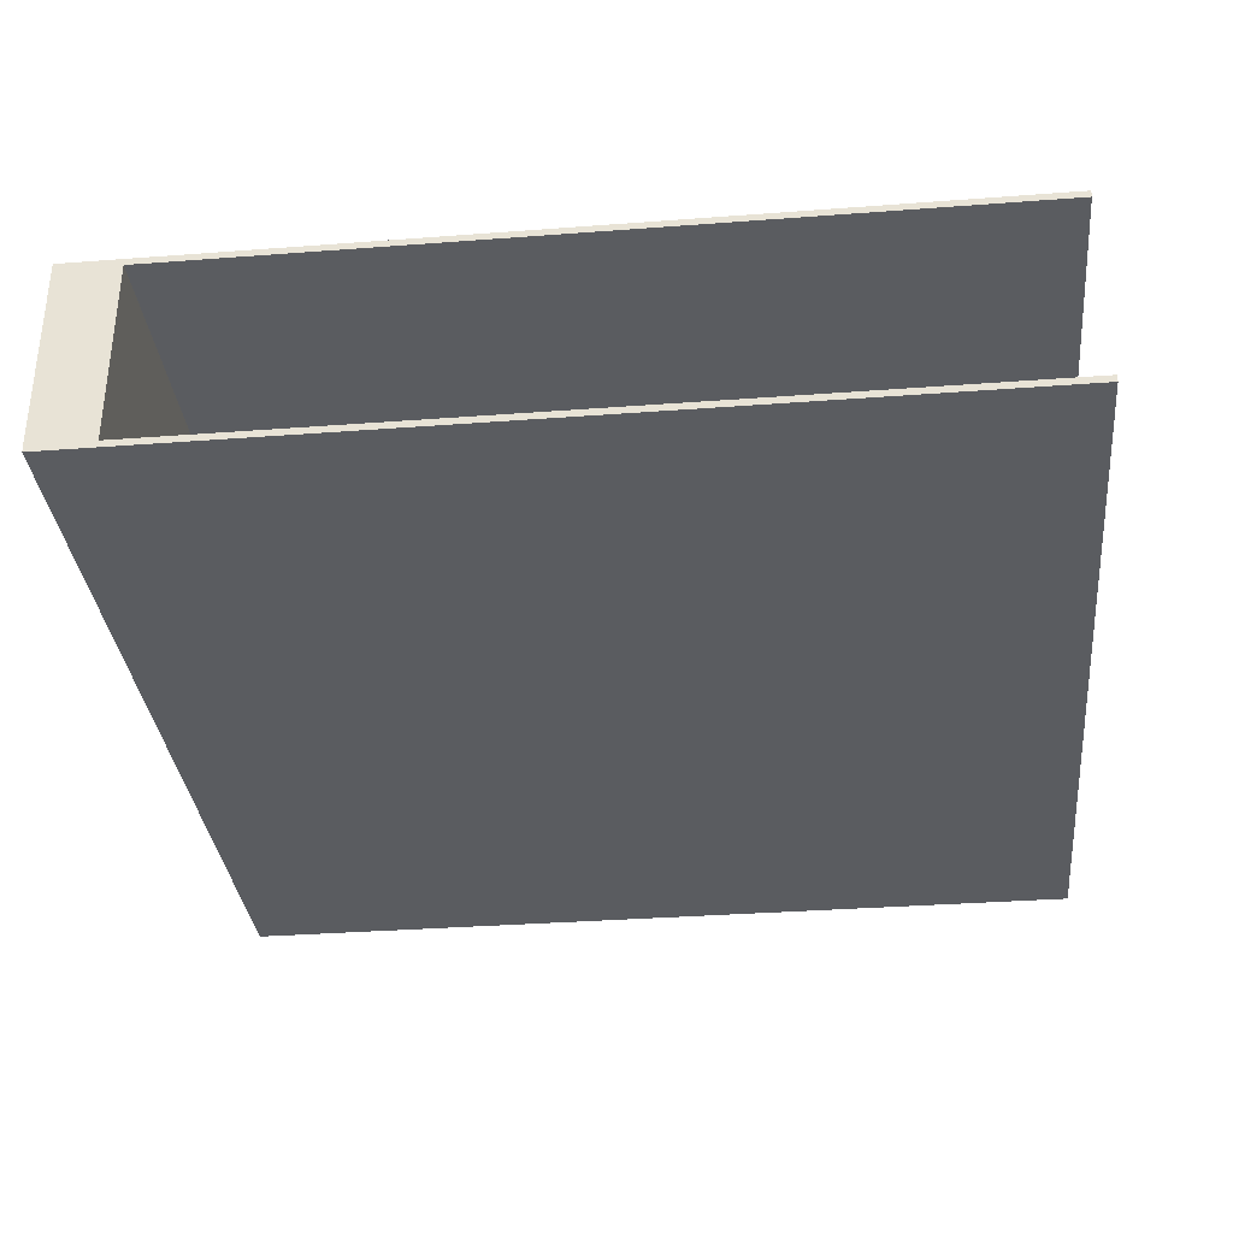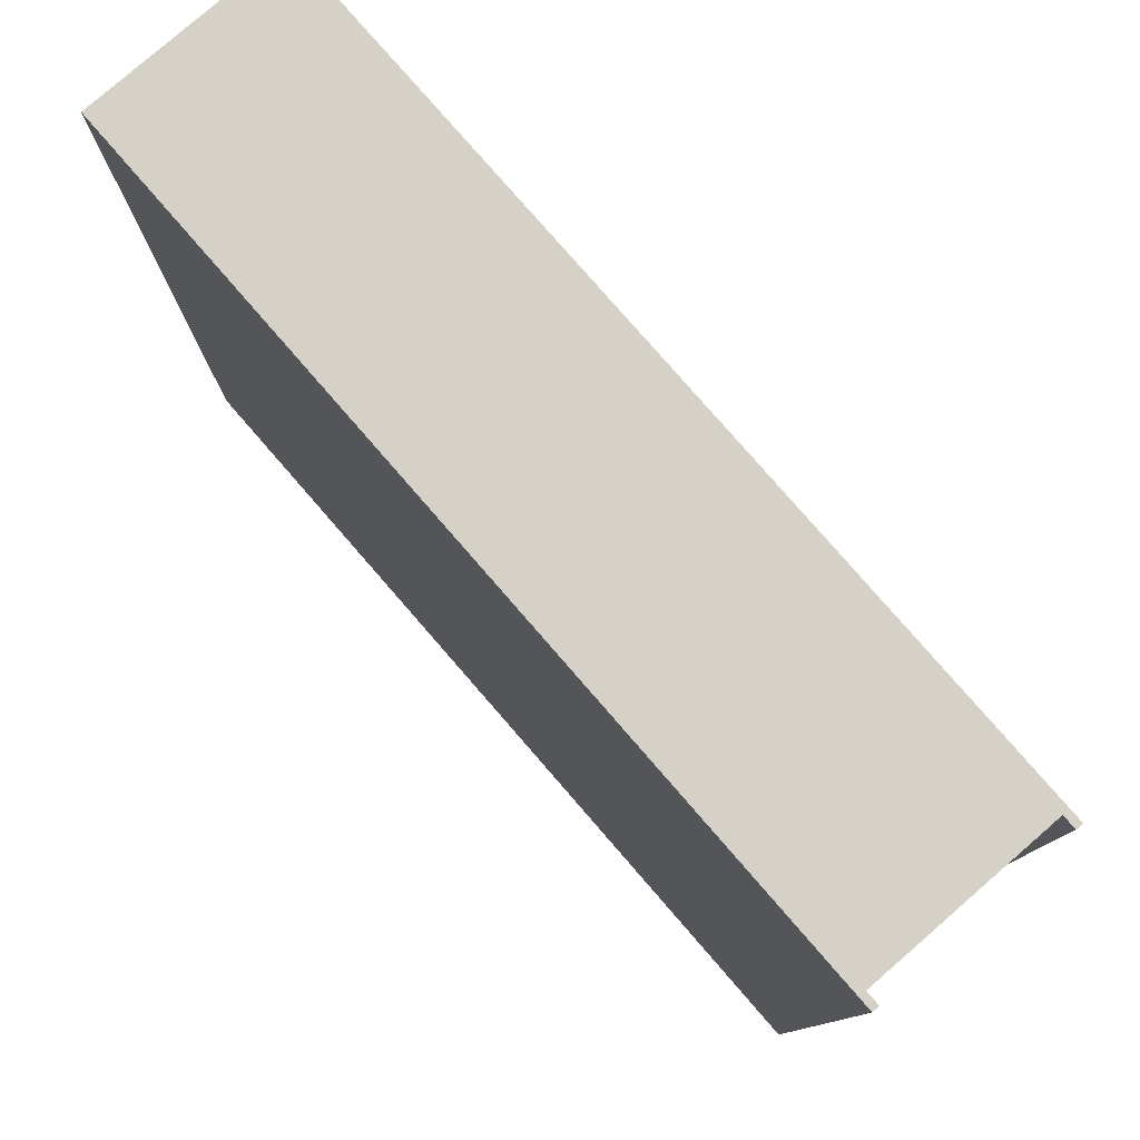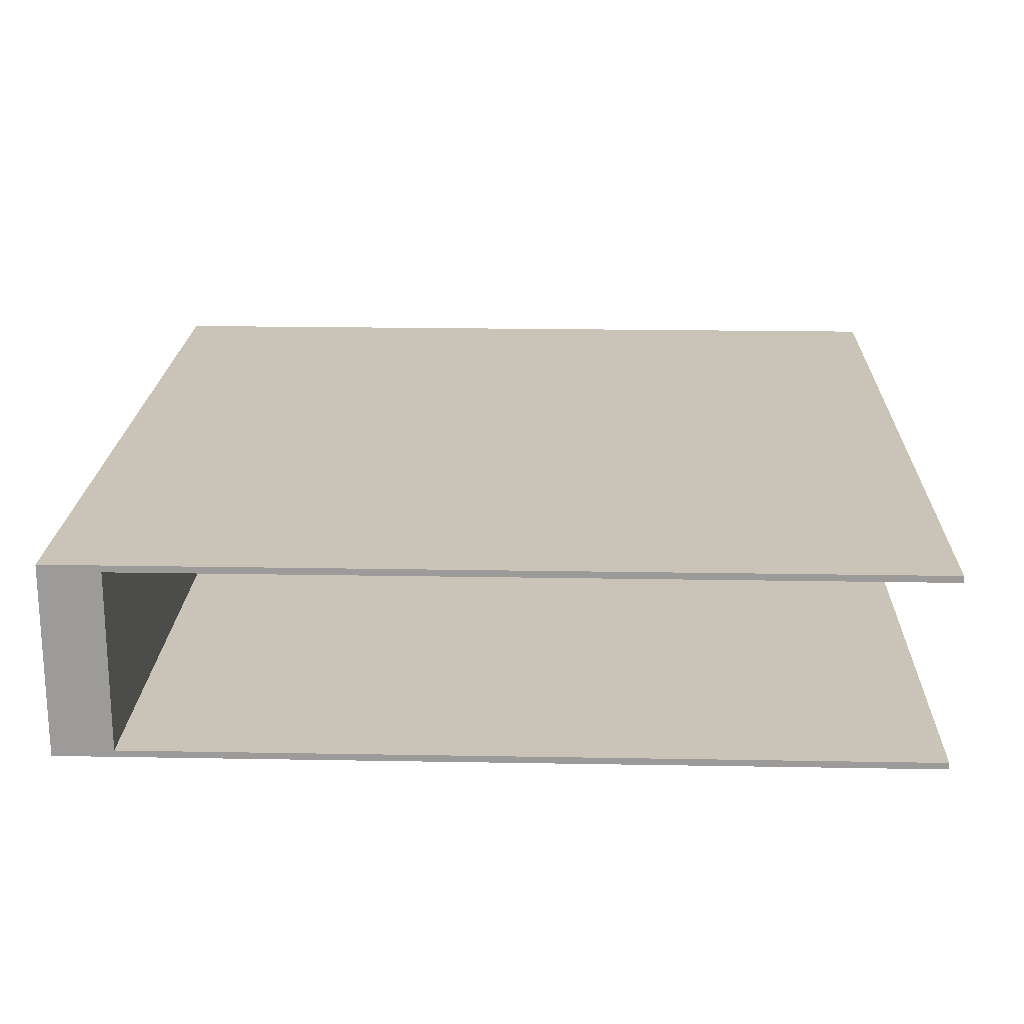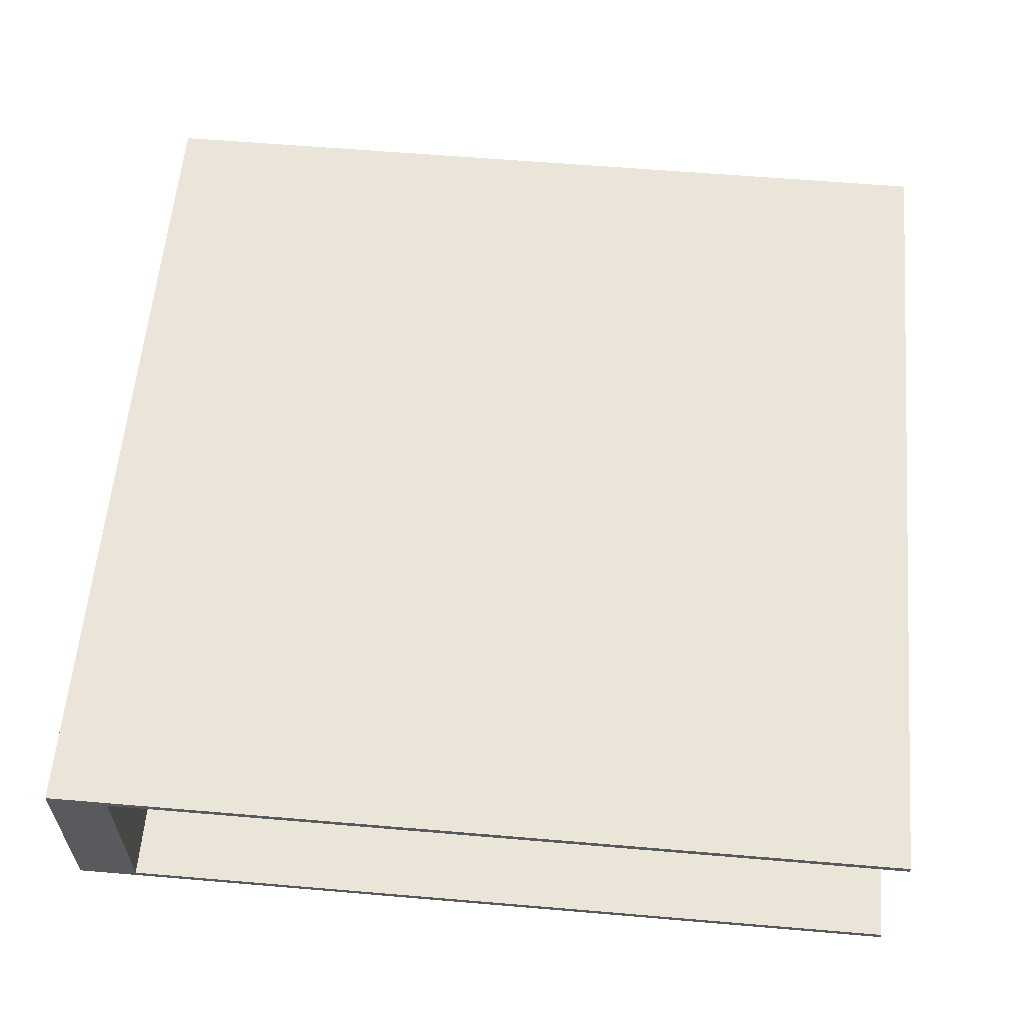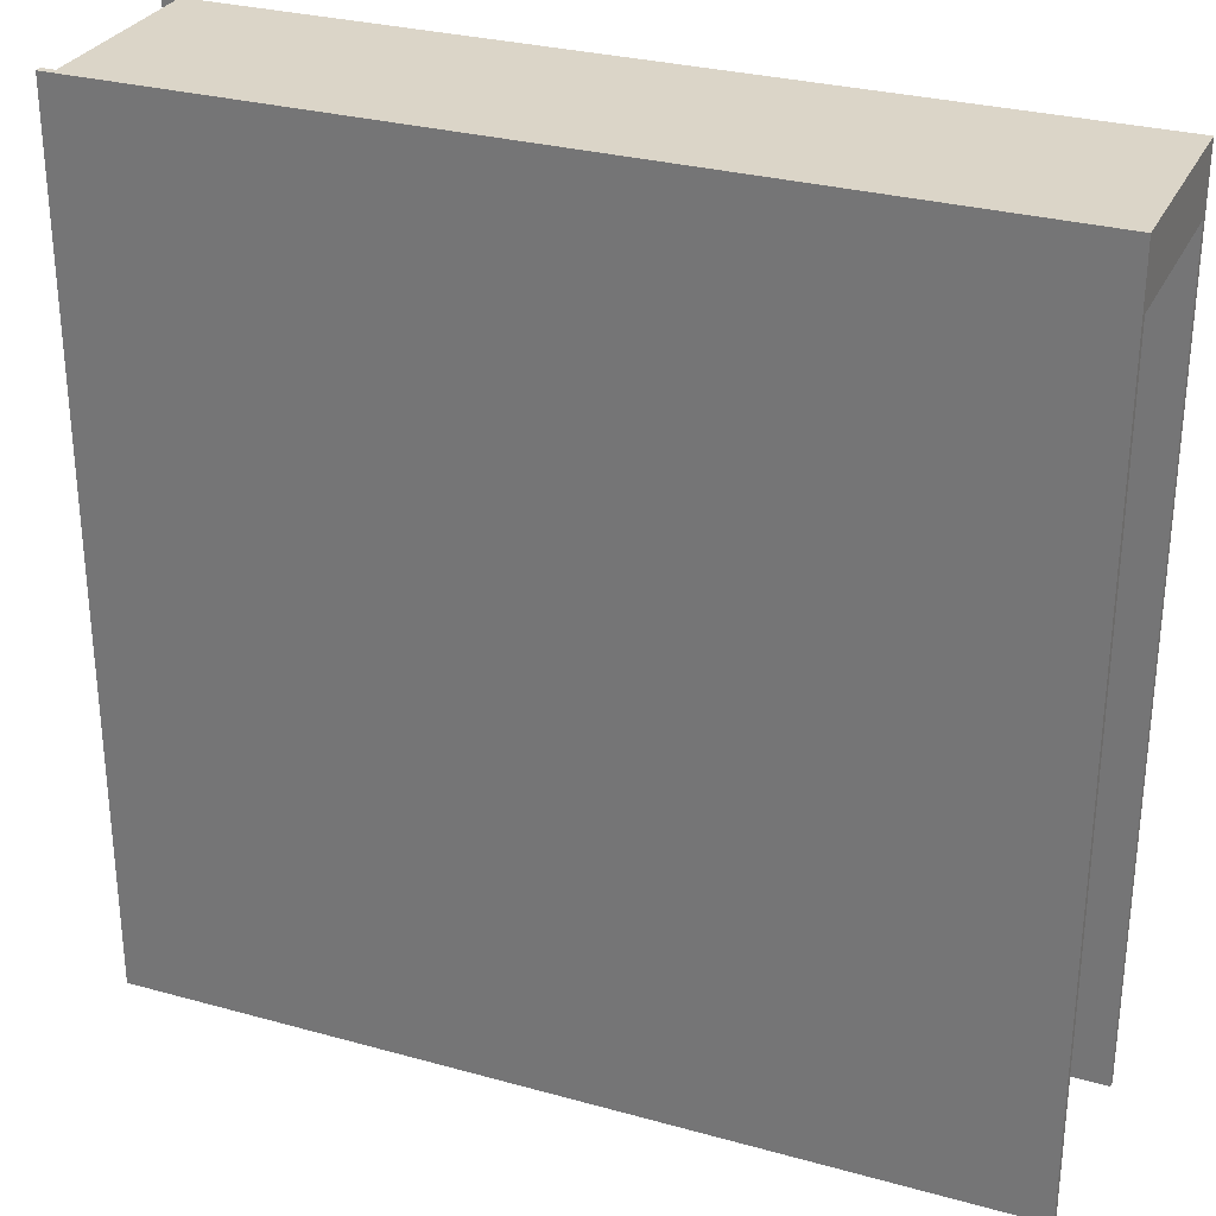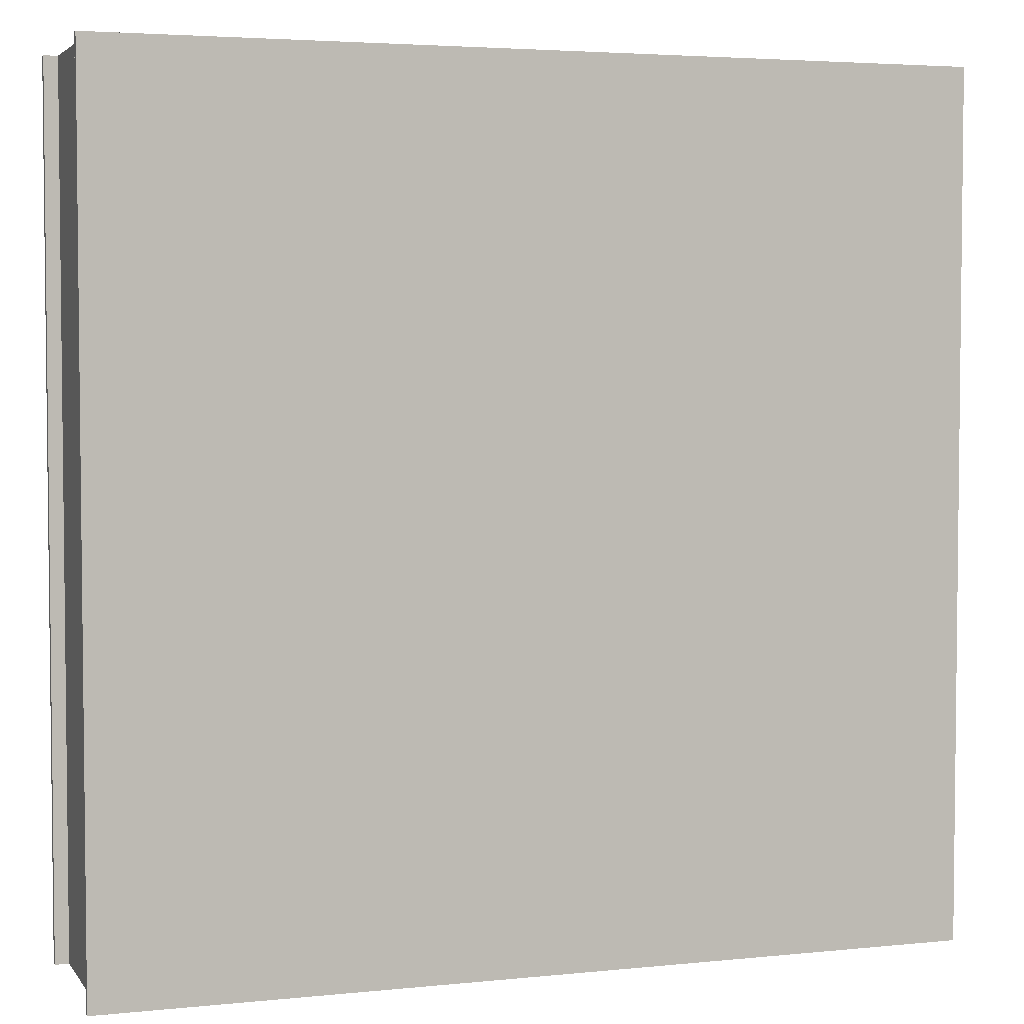
<metadata>
{"format":"obj","ext":"obj","renderer":"f3d","projection":"perspective","resolution":1024,"background":"white","views":[{"elev":-33.7,"azim":95.9,"up":"+Y"},{"elev":79.4,"azim":-131.0,"up":"+Z"},{"elev":20.0,"azim":91.9,"up":"+Y"},{"elev":59.3,"azim":95.0,"up":"+Y"},{"elev":29.5,"azim":22.2,"up":"+Z"},{"elev":3.9,"azim":-18.9,"up":"+Z"}]}
</metadata>
<code>
g 2x2 first (des)-3-1
v -63 0 63
v -63 0 -63
v -63 1 63
v -63 1 -63
v -63 28 63
v -63 28 -63
v -63 29 63
v -63 29 -63
v -61 1 63
v -61 1 -63
v -61 8 63
v -61 8 -63
v -61 10 63
v -61 10 -63
v -61 17 63
v -61 17 -63
v -61 19 63
v -61 19 -63
v -61 28 63
v -61 28 -63
v -18 1 54
v -18 1 -63
v -18 8 54
v -18 8 -63
v -18 10 54
v -18 10 -63
v -18 17 54
v -18 17 -63
v -18 19 54
v -18 19 -63
v -18 28 54
v -18 28 -63
v 63 0 63
v 63 0 60
v 63 0 57
v 63 0 54
v 63 0 -63
v 63 1 63
v 63 1 62
v 63 1 60
v 63 1 57
v 63 1 54
v 63 1 -63
v 63 28 63
v 63 28 62
v 63 28 60
v 63 28 57
v 63 28 54
v 63 28 -63
v 63 29 63
v 63 29 60
v 63 29 57
v 63 29 54
v 63 29 -63
v -63 0 63
v -63 1 63
v -63 28 63
v -63 29 63
v -61 1 63
v -61 8 63
v -61 10 63
v -61 17 63
v -61 19 63
v -61 28 63
v -18 1 63
v -18 8 63
v -18 10 63
v -18 17 63
v -18 19 63
v -18 28 63
v -17 1 63
v -17 28 63
v 63 0 63
v 63 1 63
v 63 28 63
v 63 29 63
v -18 1 54
v -18 8 54
v -18 10 54
v -18 17 54
v -18 19 54
v -18 28 54
v -17 1 54
v -17 28 54
v 63 1 54
v 63 28 54
v -63 0 -63
v -63 1 -63
v -63 28 -63
v -63 29 -63
v -61 1 -63
v -61 8 -63
v -61 10 -63
v -61 17 -63
v -61 19 -63
v -61 28 -63
v -54 0 -63
v -54 1 -63
v -54 28 -63
v -54 29 -63
v -18 1 -63
v -18 8 -63
v -18 10 -63
v -18 17 -63
v -18 19 -63
v -18 28 -63
v 63 0 -63
v 63 1 -63
v 63 28 -63
v 63 29 -63
v -63 0 63
v 63 0 63
v -60 0 60
v -57 0 60
v -54 0 60
v -29 0 60
v -26 0 60
v -1 0 60
v 2 0 60
v 27 0 60
v 30 0 60
v 55 0 60
v 58 0 60
v 63 0 60
v -60 0 57
v -57 0 57
v -54 0 57
v -29 0 57
v -26 0 57
v -1 0 57
v 2 0 57
v 27 0 57
v 30 0 57
v 55 0 57
v 58 0 57
v 63 0 57
v -60 0 54
v -57 0 54
v -54 0 54
v 63 0 54
v -60 0 29
v -57 0 29
v -60 0 26
v -57 0 26
v -60 0 1
v -57 0 1
v -60 0 -2
v -57 0 -2
v -60 0 -27
v -57 0 -27
v -60 0 -30
v -57 0 -30
v -60 0 -55
v -57 0 -55
v -60 0 -58
v -57 0 -58
v -60 0 -62
v -57 0 -62
v -63 0 -63
v -54 0 -63
v 63 0 -63
v -63 28 63
v -61 28 63
v -18 28 54
v -17 28 54
v 63 28 54
v -63 28 -63
v -61 28 -63
v -18 28 -63
v 63 28 -63
v -63 1 63
v -61 1 63
v -18 1 54
v -17 1 54
v 63 1 54
v -63 1 -63
v -61 1 -63
v -18 1 -63
v 63 1 -63
v -63 29 63
v 63 29 63
v -60 29 60
v -57 29 60
v -54 29 60
v -29 29 60
v -26 29 60
v -1 29 60
v 2 29 60
v 27 29 60
v 30 29 60
v 55 29 60
v 58 29 60
v 63 29 60
v -60 29 57
v -57 29 57
v -54 29 57
v -29 29 57
v -26 29 57
v -1 29 57
v 2 29 57
v 27 29 57
v 30 29 57
v 55 29 57
v 58 29 57
v 63 29 57
v -60 29 54
v -57 29 54
v -54 29 54
v 63 29 54
v -60 29 29
v -57 29 29
v -60 29 26
v -57 29 26
v -60 29 1
v -57 29 1
v -60 29 -2
v -57 29 -2
v -60 29 -27
v -57 29 -27
v -60 29 -30
v -57 29 -30
v -60 29 -55
v -57 29 -55
v -60 29 -58
v -57 29 -58
v -60 29 -62
v -57 29 -62
v -63 29 -63
v -54 29 -63
v 63 29 -63
f 3 2 1
f 4 2 3
f 7 6 5
f 8 6 7
f 11 10 9
f 12 10 11
f 13 12 11
f 14 12 13
f 15 14 13
f 16 14 15
f 17 16 15
f 18 16 17
f 19 18 17
f 20 18 19
f 21 22 23
f 23 22 24
f 23 24 25
f 25 24 26
f 25 26 27
f 27 26 28
f 27 28 29
f 29 28 30
f 29 30 31
f 31 30 32
f 33 34 38
f 38 34 39
f 34 35 40
f 39 34 40
f 35 36 41
f 40 35 41
f 36 37 42
f 41 36 42
f 42 37 43
f 38 39 44
f 40 41 45
f 44 39 45
f 39 40 45
f 41 42 45
f 45 42 46
f 46 42 47
f 47 42 48
f 44 45 50
f 45 46 50
f 46 47 51
f 50 46 51
f 47 48 52
f 51 47 52
f 48 49 53
f 52 48 53
f 53 49 54
f 59 56 55
f 64 58 57
f 65 59 55
f 65 60 59
f 66 61 60
f 66 60 65
f 67 62 61
f 67 61 66
f 68 63 62
f 68 62 67
f 69 64 63
f 69 63 68
f 70 58 64
f 70 64 69
f 71 67 66
f 71 68 67
f 71 70 69
f 71 69 68
f 71 66 65
f 71 65 55
f 72 58 70
f 72 70 71
f 73 71 55
f 74 72 71
f 74 71 73
f 75 58 72
f 75 72 74
f 76 58 75
f 77 78 83
f 81 82 83
f 80 81 83
f 79 80 83
f 78 79 83
f 83 82 84
f 83 84 85
f 85 84 86
f 87 88 91
f 89 90 96
f 87 91 97
f 91 92 98
f 97 91 98
f 95 96 99
f 96 90 99
f 99 90 100
f 98 92 101
f 97 98 101
f 92 93 102
f 101 92 102
f 93 94 103
f 102 93 103
f 94 95 104
f 103 94 104
f 95 99 105
f 104 95 105
f 99 100 106
f 105 99 106
f 97 101 107
f 107 101 108
f 106 100 109
f 109 100 110
f 113 112 111
f 114 112 113
f 115 112 114
f 116 112 115
f 117 112 116
f 118 112 117
f 119 112 118
f 120 112 119
f 121 112 120
f 122 112 121
f 123 112 122
f 124 112 123
f 125 113 111
f 125 114 113
f 126 115 114
f 126 114 125
f 127 116 115
f 127 115 126
f 128 117 116
f 128 116 127
f 129 118 117
f 129 117 128
f 130 119 118
f 130 118 129
f 131 120 119
f 131 119 130
f 132 121 120
f 132 120 131
f 133 122 121
f 133 121 132
f 134 123 122
f 134 122 133
f 135 124 123
f 135 123 134
f 136 124 135
f 137 134 133
f 137 125 111
f 137 136 135
f 137 135 134
f 137 133 132
f 137 132 131
f 137 131 130
f 137 130 129
f 137 129 128
f 137 128 127
f 137 127 126
f 137 126 125
f 138 136 137
f 139 136 138
f 140 136 139
f 141 137 111
f 141 138 137
f 142 139 138
f 142 138 141
f 143 141 111
f 143 142 141
f 144 139 142
f 144 142 143
f 145 143 111
f 145 144 143
f 146 139 144
f 146 144 145
f 147 145 111
f 147 146 145
f 148 139 146
f 148 146 147
f 149 147 111
f 149 148 147
f 150 139 148
f 150 148 149
f 151 149 111
f 151 150 149
f 152 139 150
f 152 150 151
f 153 151 111
f 153 152 151
f 154 139 152
f 154 152 153
f 155 153 111
f 155 154 153
f 156 139 154
f 156 154 155
f 157 155 111
f 157 156 155
f 158 139 156
f 158 156 157
f 159 157 111
f 159 158 157
f 160 140 139
f 160 158 159
f 160 139 158
f 161 140 160
f 167 163 162
f 168 163 167
f 169 166 165
f 169 165 164
f 170 166 169
f 171 172 176
f 176 172 177
f 174 175 178
f 173 174 178
f 178 175 179
f 180 181 182
f 182 181 183
f 183 181 184
f 184 181 185
f 185 181 186
f 186 181 187
f 187 181 188
f 188 181 189
f 189 181 190
f 190 181 191
f 191 181 192
f 192 181 193
f 180 182 194
f 182 183 194
f 183 184 195
f 194 183 195
f 184 185 196
f 195 184 196
f 185 186 197
f 196 185 197
f 186 187 198
f 197 186 198
f 187 188 199
f 198 187 199
f 188 189 200
f 199 188 200
f 189 190 201
f 200 189 201
f 190 191 202
f 201 190 202
f 191 192 203
f 202 191 203
f 192 193 204
f 203 192 204
f 204 193 205
f 202 203 206
f 180 194 206
f 204 205 206
f 203 204 206
f 201 202 206
f 200 201 206
f 199 200 206
f 198 199 206
f 197 198 206
f 196 197 206
f 195 196 206
f 194 195 206
f 206 205 207
f 207 205 208
f 208 205 209
f 180 206 210
f 206 207 210
f 207 208 211
f 210 207 211
f 180 210 212
f 210 211 212
f 211 208 213
f 212 211 213
f 180 212 214
f 212 213 214
f 213 208 215
f 214 213 215
f 180 214 216
f 214 215 216
f 215 208 217
f 216 215 217
f 180 216 218
f 216 217 218
f 217 208 219
f 218 217 219
f 180 218 220
f 218 219 220
f 219 208 221
f 220 219 221
f 180 220 222
f 220 221 222
f 221 208 223
f 222 221 223
f 180 222 224
f 222 223 224
f 223 208 225
f 224 223 225
f 180 224 226
f 224 225 226
f 225 208 227
f 226 225 227
f 180 226 228
f 226 227 228
f 208 209 229
f 228 227 229
f 227 208 229
f 229 209 230

</code>
